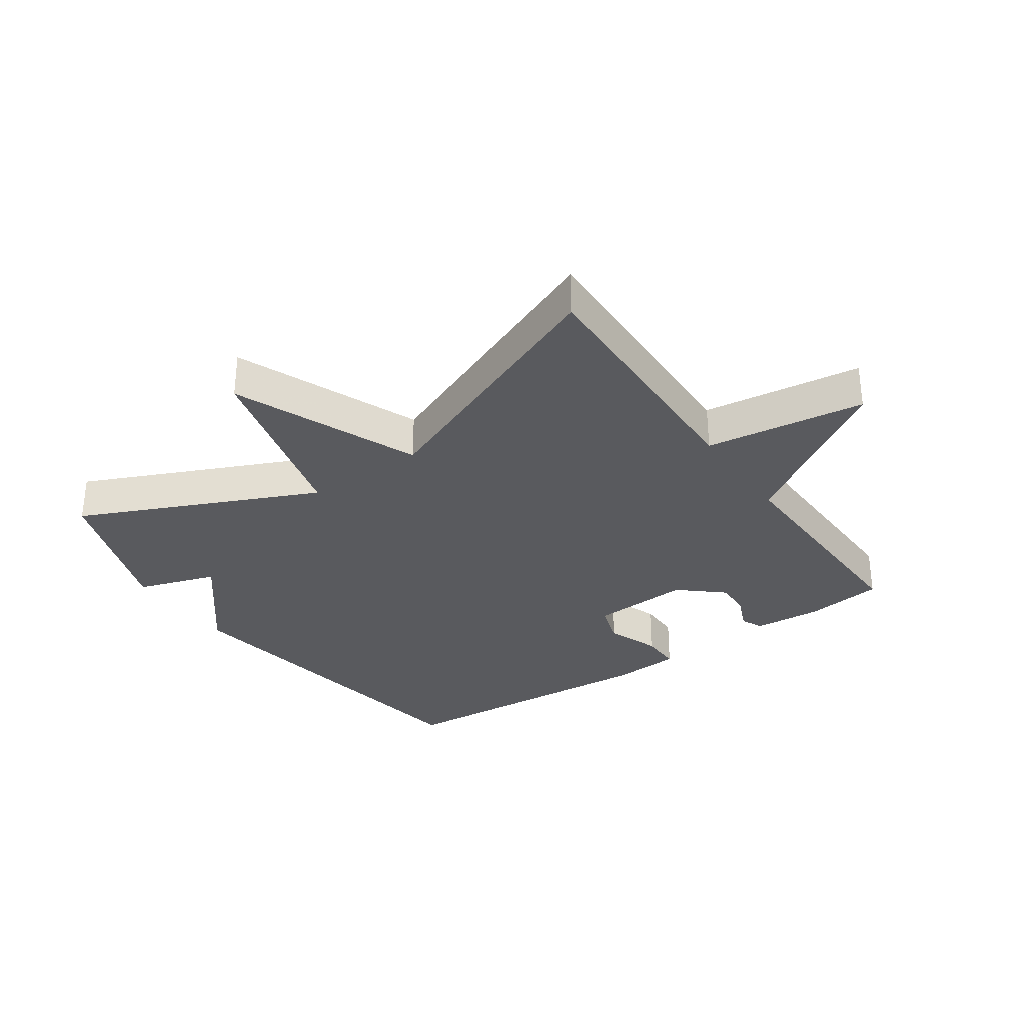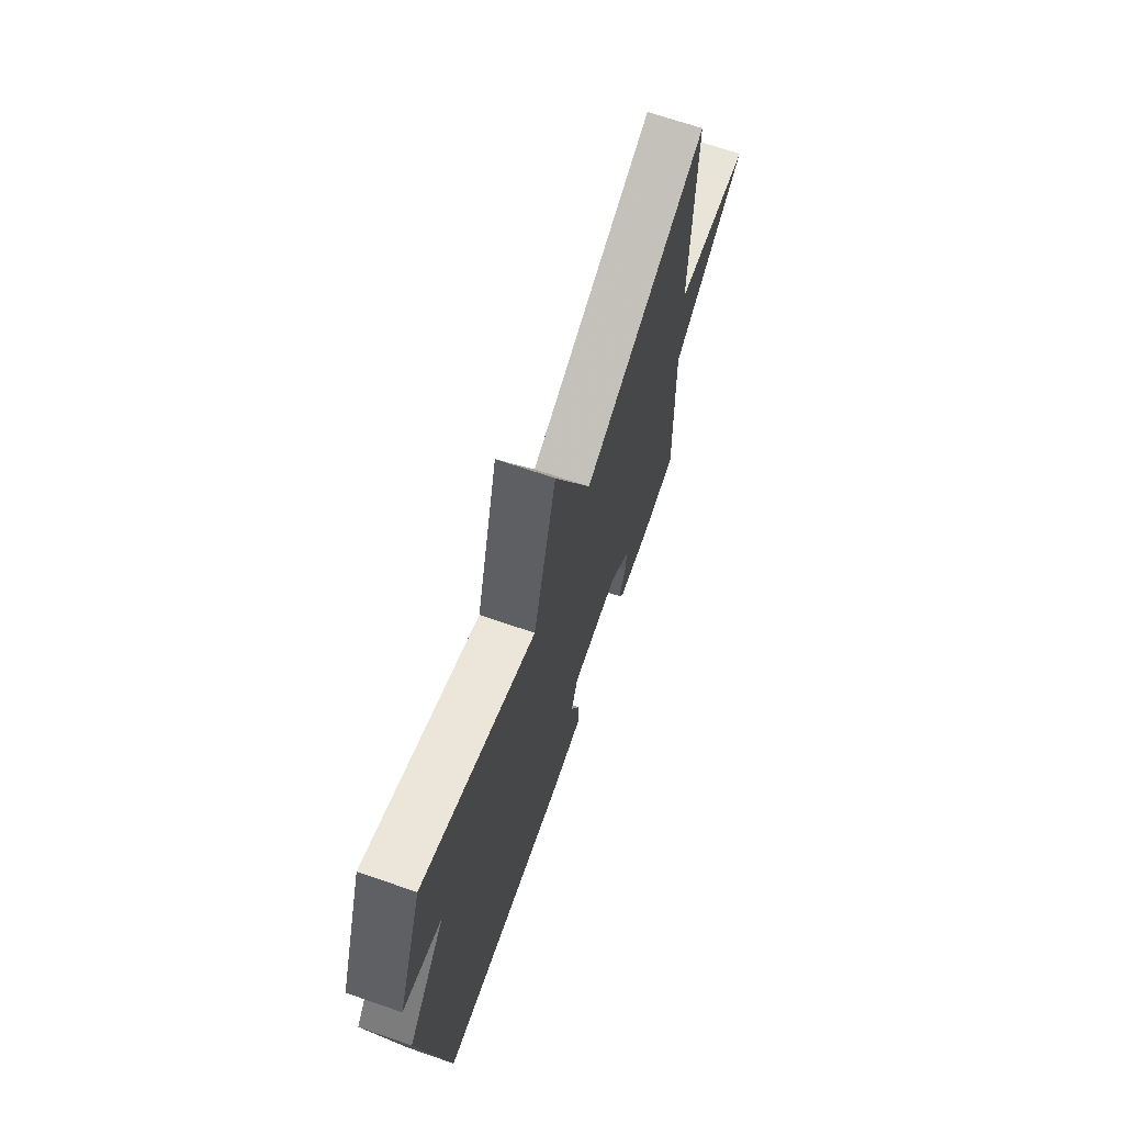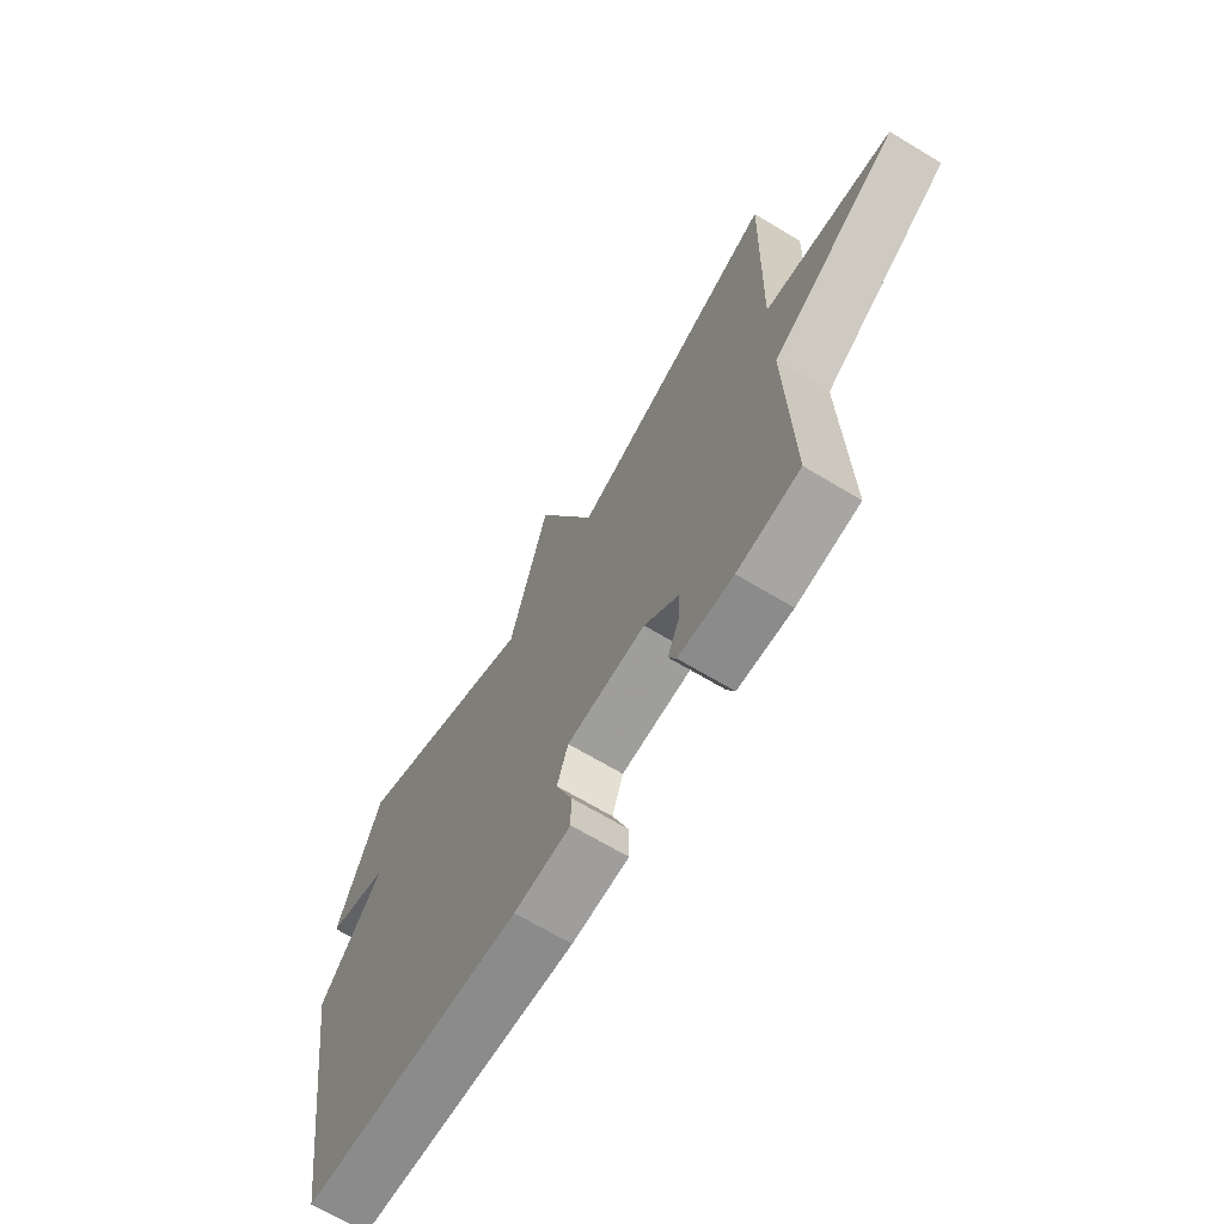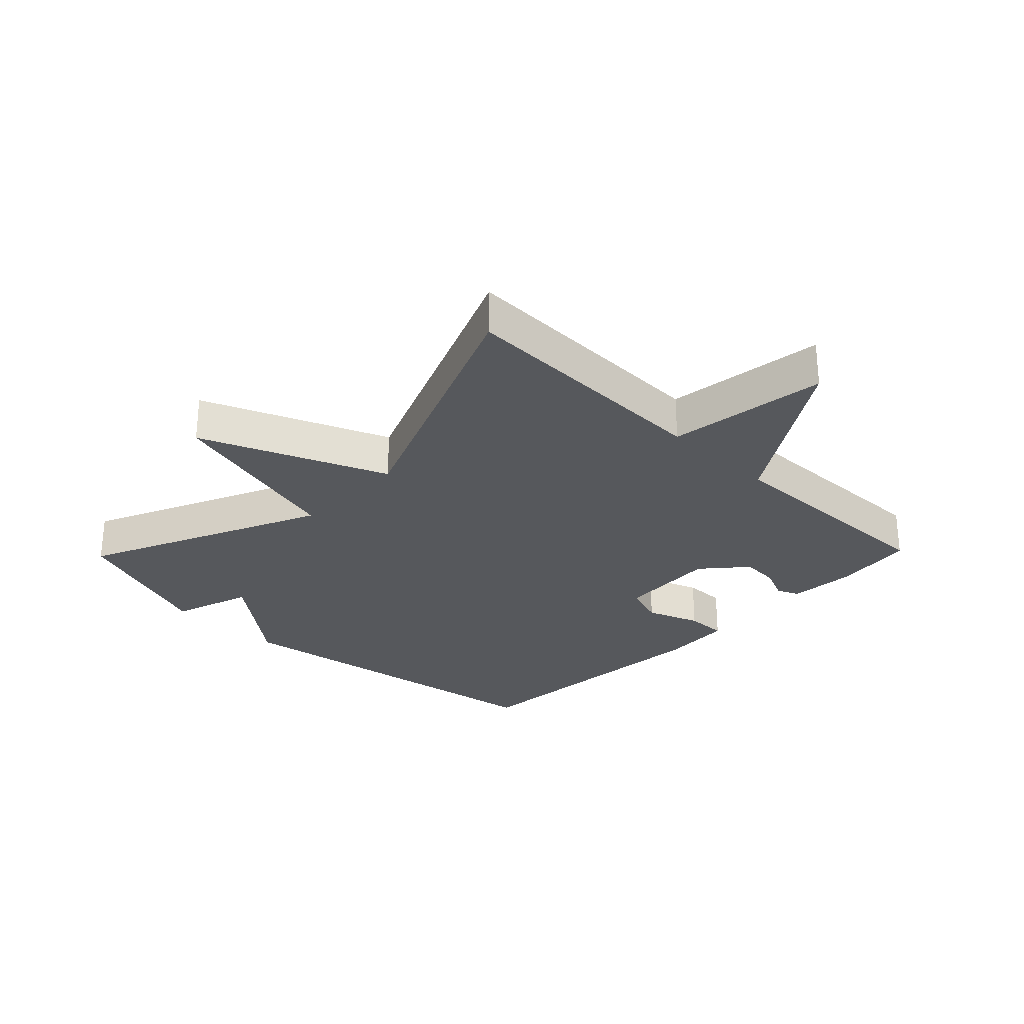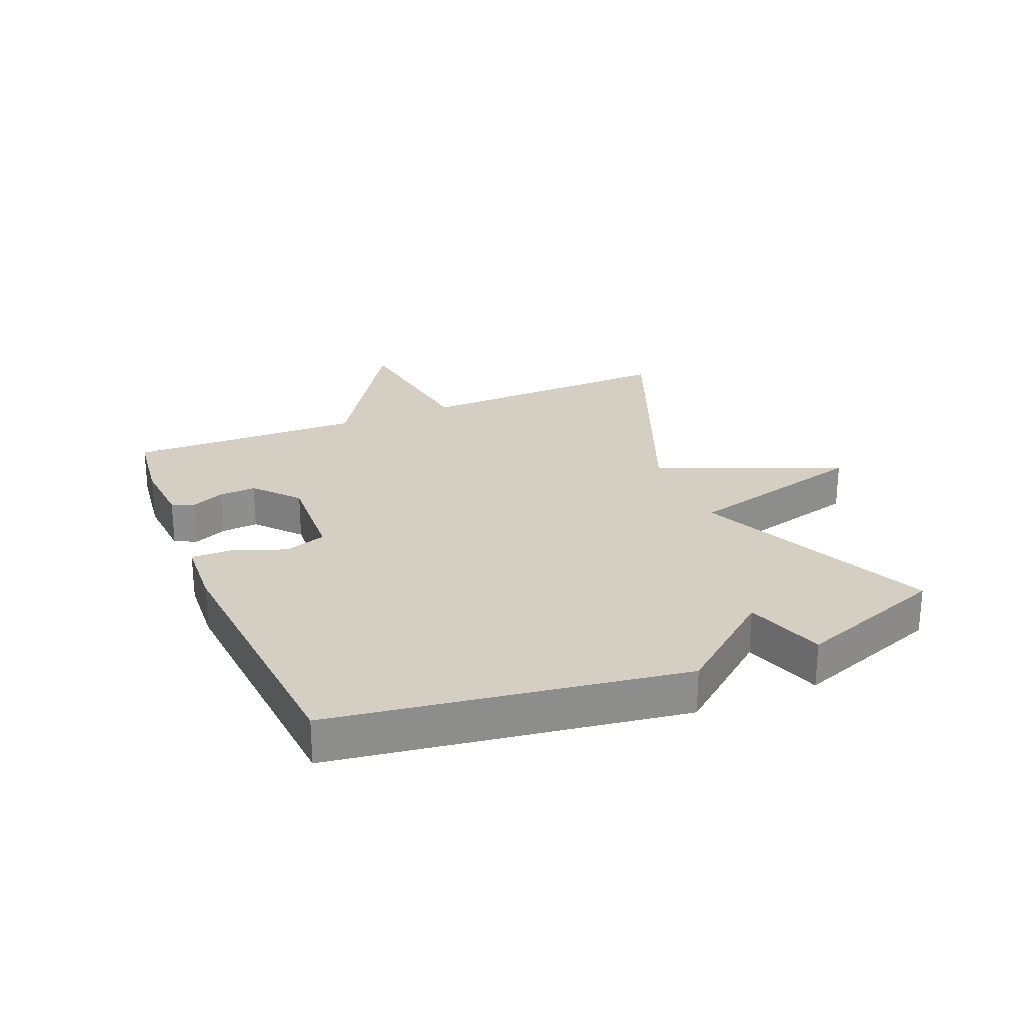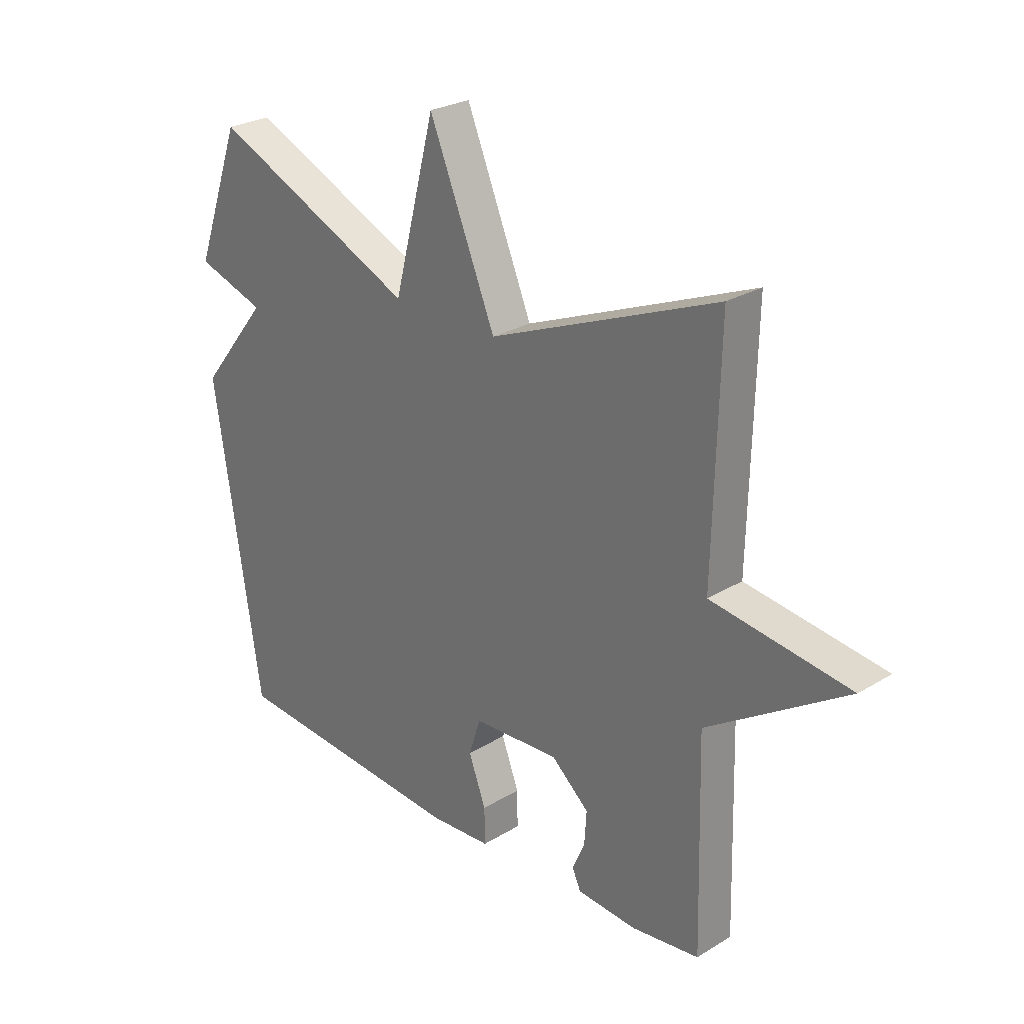
<metadata>
{"format":"obj","ext":"obj","renderer":"f3d","projection":"perspective","resolution":1024,"background":"white","views":[{"elev":-31.8,"azim":34.7,"up":"+Y"},{"elev":68.6,"azim":-71.0,"up":"+Z"},{"elev":-67.8,"azim":58.9,"up":"+Z"},{"elev":-28.3,"azim":45.9,"up":"+Y"},{"elev":25.5,"azim":-112.7,"up":"+Y"},{"elev":26.4,"azim":46.4,"up":"+Z"}]}
</metadata>
<code>
v -0.5 0.07 -0.5
v -0.586 0.07 0.061
v -0.459 0.07 0.219
v -0.586 0.07 0.261
v -0.5 0.07 0.5
v -0.121 0.07 0.329
v -0.044 0.07 0.625
v 0.079 0.07 0.329
v 0.5 0.07 0.5
v 0.49 0.07 0.078
v 0.746 0.07 0.043
v 0.49 0.07 -0.122
v 0.5 0.07 -0.5
v 0.374 0.07 -0.516
v 0.264 0.07 -0.508
v 0.248 0.07 -0.473
v 0.271 0.07 -0.42
v 0.275 0.07 -0.36
v 0.205 0.07 -0.299
v 0.045 0.07 -0.308
v 0.023 0.07 -0.375
v 0.055 0.07 -0.46
v 0.056 0.07 -0.526
v -0.058 0.07 -0.533
v -0.5 0 -0.5
v -0.586 0 0.061
v -0.459 0 0.219
v -0.586 0 0.261
v -0.5 0 0.5
v -0.121 0 0.329
v -0.044 0 0.625
v 0.079 0 0.329
v 0.5 0 0.5
v 0.49 0 0.078
v 0.746 0 0.043
v 0.49 0 -0.122
v 0.5 0 -0.5
v 0.374 0 -0.516
v 0.264 0 -0.508
v 0.248 0 -0.473
v 0.271 0 -0.42
v 0.275 0 -0.36
v 0.205 0 -0.299
v 0.045 0 -0.308
v 0.023 0 -0.375
v 0.055 0 -0.46
v 0.056 0 -0.526
v -0.058 0 -0.533
f 1 2 3
f 24 1 3
f 23 24 3
f 22 23 3
f 21 22 3
f 20 21 3
f 19 20 3
f 15 16 17
f 14 15 17
f 13 14 17
f 12 13 17
f 12 17 18
f 10 11 12
f 10 12 18 19
f 8 9 10 19
f 6 7 8 19
f 3 4 5 6
f 3 6 19
f 27 26 25
f 27 25 48
f 27 48 47
f 27 47 46
f 27 46 45
f 27 45 44
f 27 44 43
f 41 40 39
f 41 39 38
f 41 38 37
f 41 37 36
f 42 41 36
f 36 35 34
f 43 42 36 34
f 43 34 33 32
f 43 32 31 30
f 30 29 28 27
f 43 30 27
f 1 25 26 2
f 2 26 27 3
f 3 27 28 4
f 4 28 29 5
f 5 29 30 6
f 6 30 31 7
f 7 31 32 8
f 8 32 33 9
f 9 33 34 10
f 10 34 35 11
f 11 35 36 12
f 12 36 37 13
f 13 37 38 14
f 14 38 39 15
f 15 39 40 16
f 16 40 41 17
f 17 41 42 18
f 18 42 43 19
f 19 43 44 20
f 20 44 45 21
f 21 45 46 22
f 22 46 47 23
f 23 47 48 24
f 24 48 25 1

</code>
